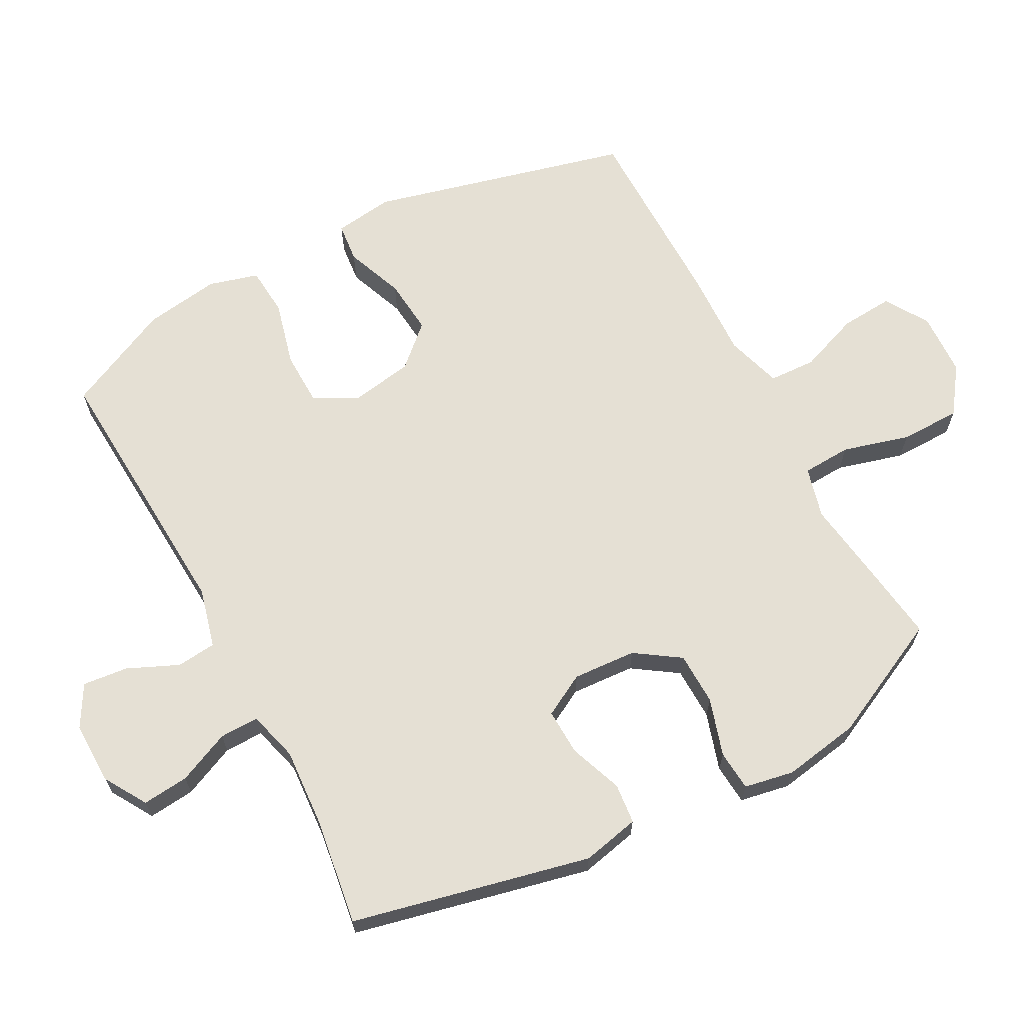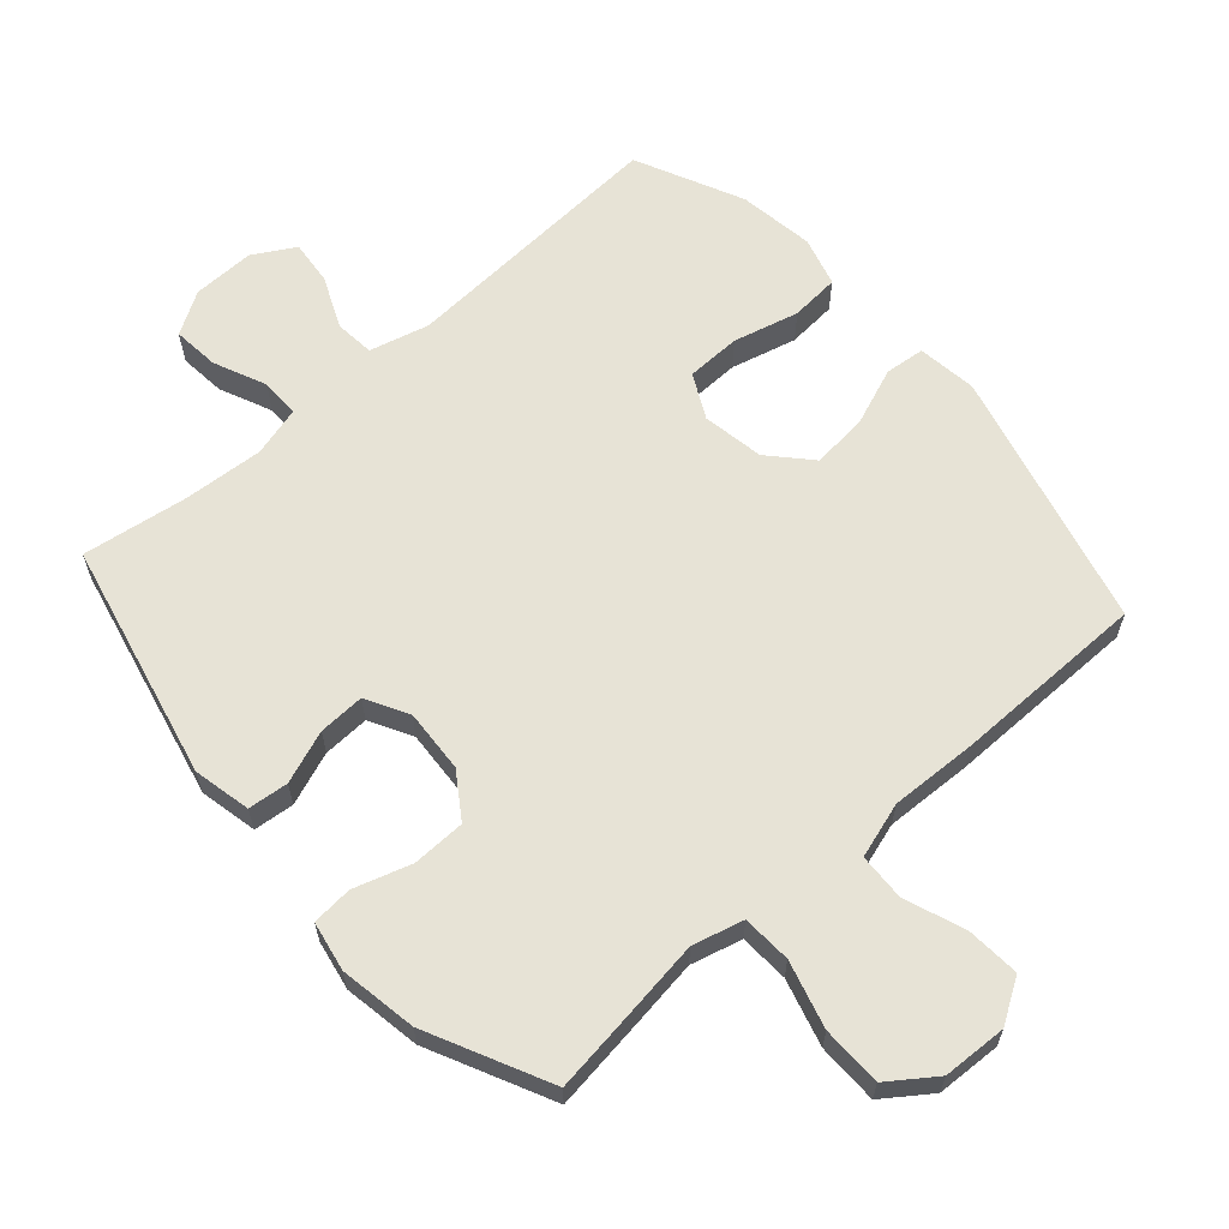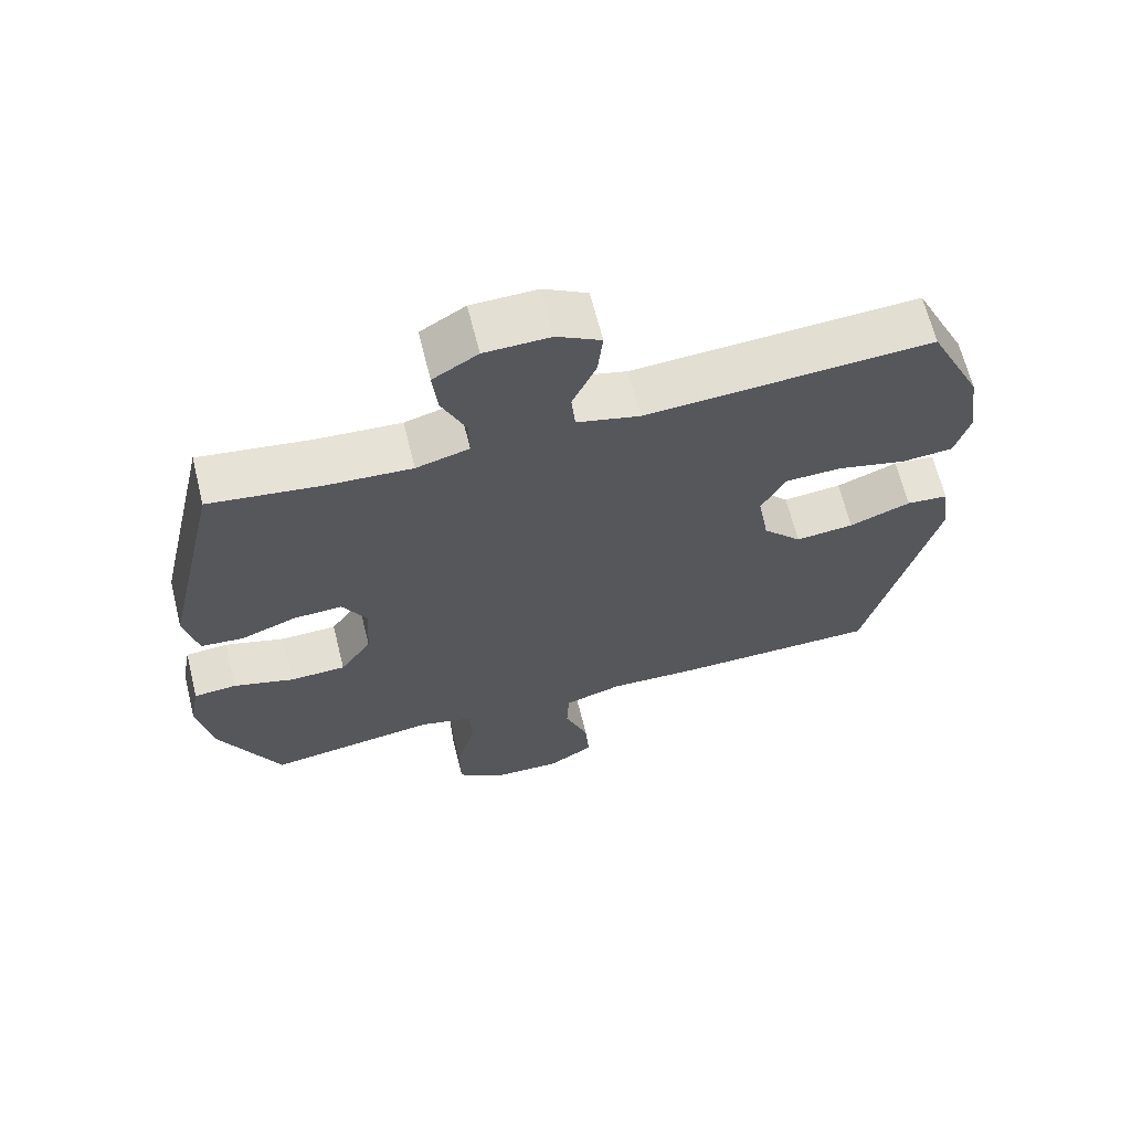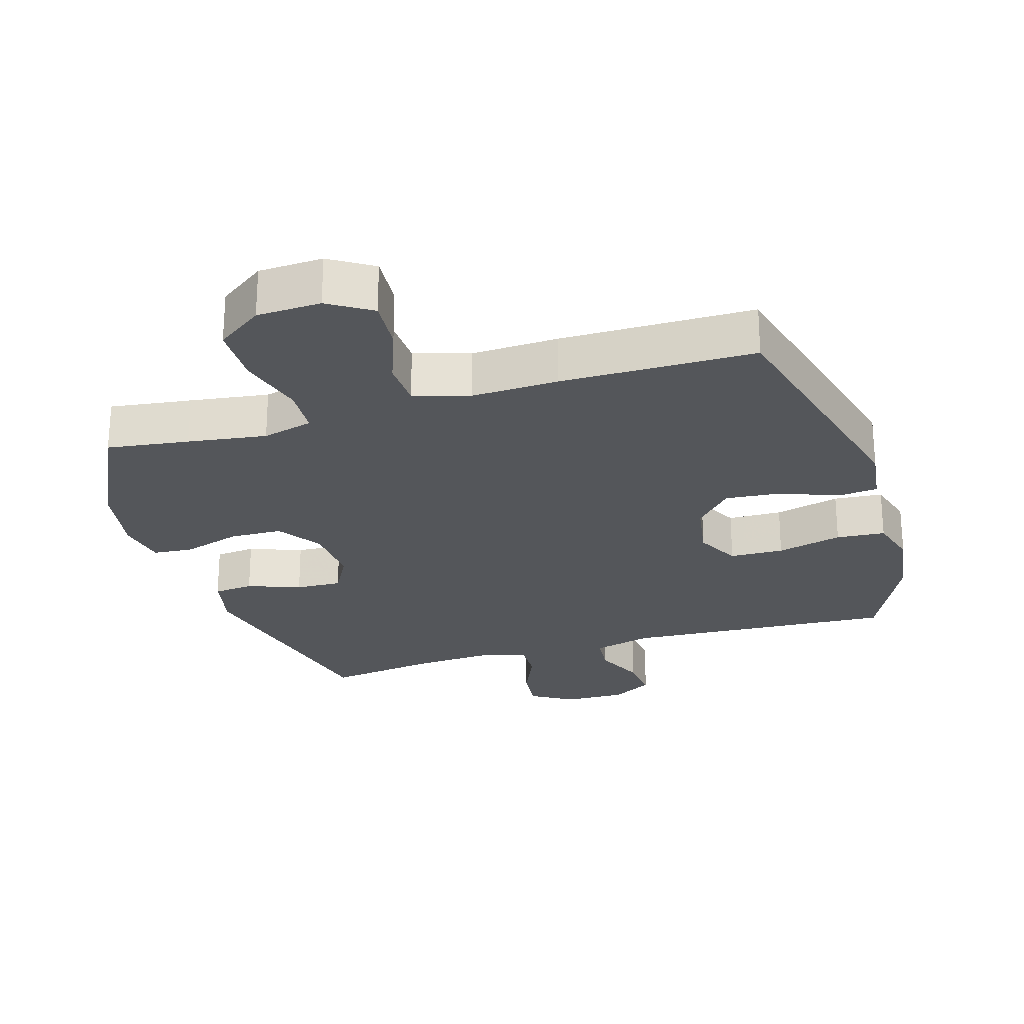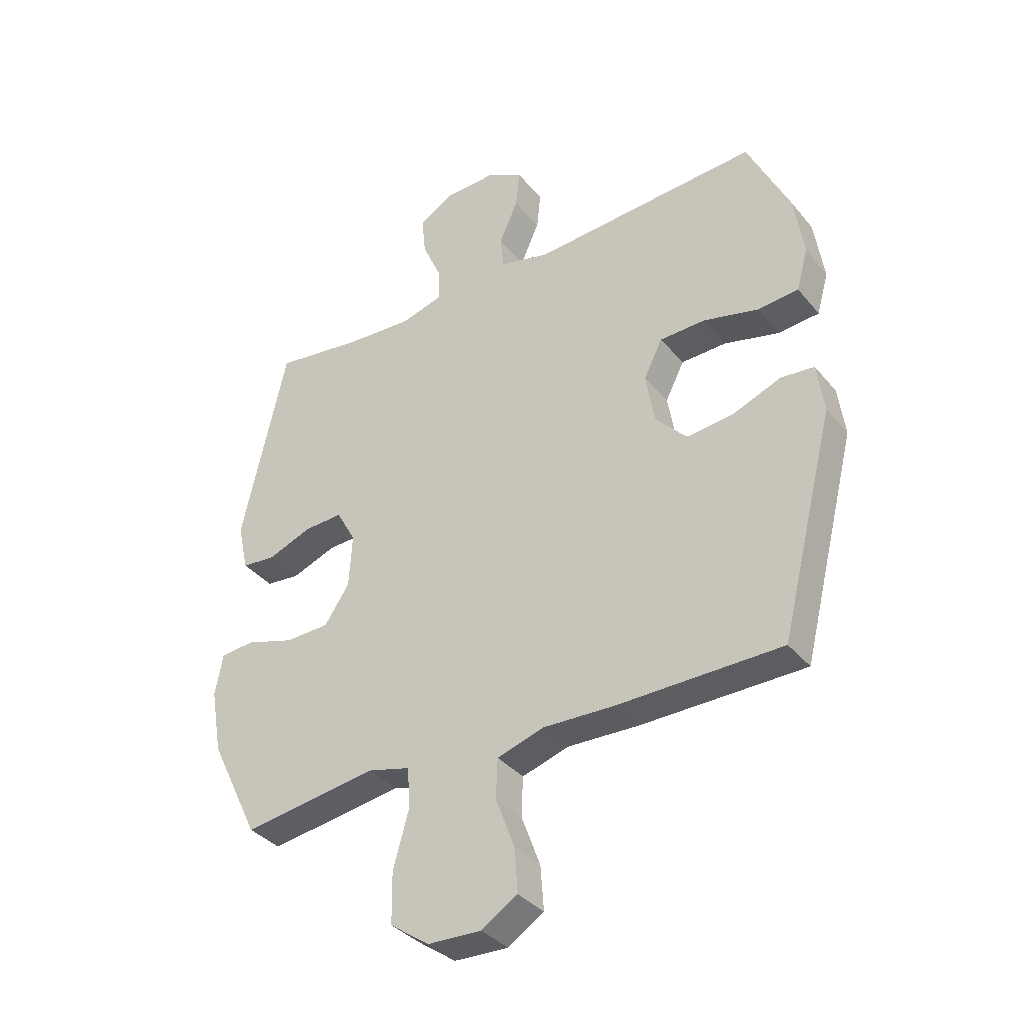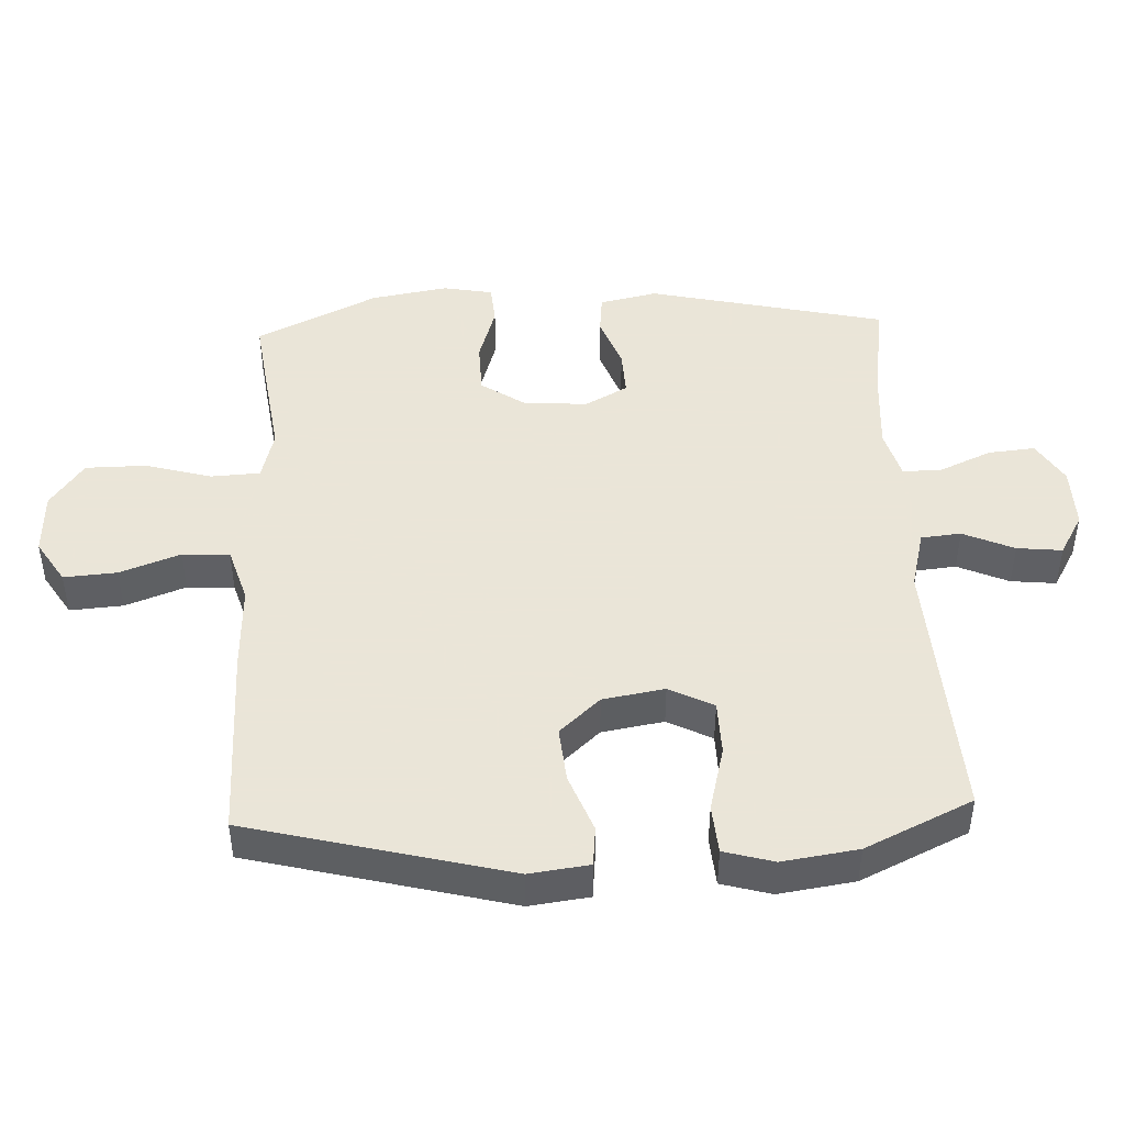
<metadata>
{"format":"obj","ext":"obj","renderer":"f3d","projection":"perspective","resolution":1024,"background":"white","views":[{"elev":65.9,"azim":62.0,"up":"+Y"},{"elev":62.7,"azim":138.7,"up":"+Y"},{"elev":65.7,"azim":166.0,"up":"+Z"},{"elev":-25.3,"azim":-163.0,"up":"+Y"},{"elev":-36.2,"azim":-145.9,"up":"+Z"},{"elev":45.5,"azim":-92.4,"up":"+Y"}]}
</metadata>
<code>
v -0.5 0.07 -0.5
v -0.599 0.07 -0.108
v -0.587 0.07 -0.018
v -0.527 0.07 -0.012
v -0.439 0.07 -0.046
v -0.355 0.07 -0.054
v -0.299 0.07 0.007
v -0.283 0.07 0.1
v -0.317 0.07 0.167
v -0.399 0.07 0.169
v -0.498 0.07 0.144
v -0.572 0.07 0.15
v -0.593 0.07 0.225
v -0.576 0.07 0.339
v -0.5 0.07 0.5
v -0.09 0.07 0.475
v 0 0.07 0.498
v 0.006 0.07 0.558
v -0.028 0.07 0.635
v -0.035 0.07 0.703
v 0.028 0.07 0.739
v 0.122 0.07 0.737
v 0.186 0.07 0.698
v 0.179 0.07 0.628
v 0.144 0.07 0.549
v 0.143 0.07 0.49
v 0.219 0.07 0.469
v 0.34 0.07 0.477
v 0.5 0.07 0.5
v 0.581 0.07 0.141
v 0.562 0.07 0.054
v 0.501 0.07 0.048
v 0.421 0.07 0.078
v 0.351 0.07 0.081
v 0.316 0.07 0.017
v 0.322 0.07 -0.079
v 0.367 0.07 -0.146
v 0.447 0.07 -0.148
v 0.534 0.07 -0.121
v 0.595 0.07 -0.126
v 0.609 0.07 -0.201
v 0.589 0.07 -0.317
v 0.5 0.07 -0.5
v 0.376 0.07 -0.483
v 0.257 0.07 -0.466
v 0.18 0.07 -0.486
v 0.176 0.07 -0.56
v 0.204 0.07 -0.661
v 0.203 0.07 -0.752
v 0.133 0.07 -0.802
v 0.036 0.07 -0.806
v -0.029 0.07 -0.765
v -0.023 0.07 -0.685
v 0.011 0.07 -0.594
v 0.008 0.07 -0.523
v -0.076 0.07 -0.497
v -0.207 0.07 -0.502
v -0.5 0 -0.5
v -0.599 0 -0.108
v -0.587 0 -0.018
v -0.527 0 -0.012
v -0.439 0 -0.046
v -0.355 0 -0.054
v -0.299 0 0.007
v -0.283 0 0.1
v -0.317 0 0.167
v -0.399 0 0.169
v -0.498 0 0.144
v -0.572 0 0.15
v -0.593 0 0.225
v -0.576 0 0.339
v -0.5 0 0.5
v -0.09 0 0.475
v 0 0 0.498
v 0.006 0 0.558
v -0.028 0 0.635
v -0.035 0 0.703
v 0.028 0 0.739
v 0.122 0 0.737
v 0.186 0 0.698
v 0.179 0 0.628
v 0.144 0 0.549
v 0.143 0 0.49
v 0.219 0 0.469
v 0.34 0 0.477
v 0.5 0 0.5
v 0.581 0 0.141
v 0.562 0 0.054
v 0.501 0 0.048
v 0.421 0 0.078
v 0.351 0 0.081
v 0.316 0 0.017
v 0.322 0 -0.079
v 0.367 0 -0.146
v 0.447 0 -0.148
v 0.534 0 -0.121
v 0.595 0 -0.126
v 0.609 0 -0.201
v 0.589 0 -0.317
v 0.5 0 -0.5
v 0.376 0 -0.483
v 0.257 0 -0.466
v 0.18 0 -0.486
v 0.176 0 -0.56
v 0.204 0 -0.661
v 0.203 0 -0.752
v 0.133 0 -0.802
v 0.036 0 -0.806
v -0.029 0 -0.765
v -0.023 0 -0.685
v 0.011 0 -0.594
v 0.008 0 -0.523
v -0.076 0 -0.497
v -0.207 0 -0.502
f 56 57 1 2
f 55 56 2 3
f 51 52 53 54
f 51 54 55
f 50 51 55
f 47 48 49 50
f 46 47 50 55
f 45 46 55 3
f 38 39 40 41
f 37 38 41 42
f 30 31 32 33
f 28 29 30 33
f 27 28 33 34
f 26 27 34 35
f 22 23 24 25
f 22 25 26
f 21 22 26
f 18 19 20 21
f 17 18 21 26
f 16 17 26 35
f 10 11 12 13
f 9 10 13 14
f 45 3 4 5
f 45 5 6
f 44 45 6 7
f 37 42 43 44
f 36 37 44 7
f 35 36 7 8
f 16 35 8 9
f 9 14 15 16
f 59 58 114 113
f 60 59 113 112
f 111 110 109 108
f 112 111 108
f 112 108 107
f 107 106 105 104
f 112 107 104 103
f 60 112 103 102
f 98 97 96 95
f 99 98 95 94
f 90 89 88 87
f 90 87 86 85
f 91 90 85 84
f 92 91 84 83
f 82 81 80 79
f 83 82 79
f 83 79 78
f 78 77 76 75
f 83 78 75 74
f 92 83 74 73
f 70 69 68 67
f 71 70 67 66
f 62 61 60 102
f 63 62 102
f 64 63 102 101
f 101 100 99 94
f 64 101 94 93
f 65 64 93 92
f 66 65 92 73
f 73 72 71 66
f 1 58 59 2
f 2 59 60 3
f 3 60 61 4
f 4 61 62 5
f 5 62 63 6
f 6 63 64 7
f 7 64 65 8
f 8 65 66 9
f 9 66 67 10
f 10 67 68 11
f 11 68 69 12
f 12 69 70 13
f 13 70 71 14
f 14 71 72 15
f 15 72 73 16
f 16 73 74 17
f 17 74 75 18
f 18 75 76 19
f 19 76 77 20
f 20 77 78 21
f 21 78 79 22
f 22 79 80 23
f 23 80 81 24
f 24 81 82 25
f 25 82 83 26
f 26 83 84 27
f 27 84 85 28
f 28 85 86 29
f 29 86 87 30
f 30 87 88 31
f 31 88 89 32
f 32 89 90 33
f 33 90 91 34
f 34 91 92 35
f 35 92 93 36
f 36 93 94 37
f 37 94 95 38
f 38 95 96 39
f 39 96 97 40
f 40 97 98 41
f 41 98 99 42
f 42 99 100 43
f 43 100 101 44
f 44 101 102 45
f 45 102 103 46
f 46 103 104 47
f 47 104 105 48
f 48 105 106 49
f 49 106 107 50
f 50 107 108 51
f 51 108 109 52
f 52 109 110 53
f 53 110 111 54
f 54 111 112 55
f 55 112 113 56
f 56 113 114 57
f 57 114 58 1

</code>
